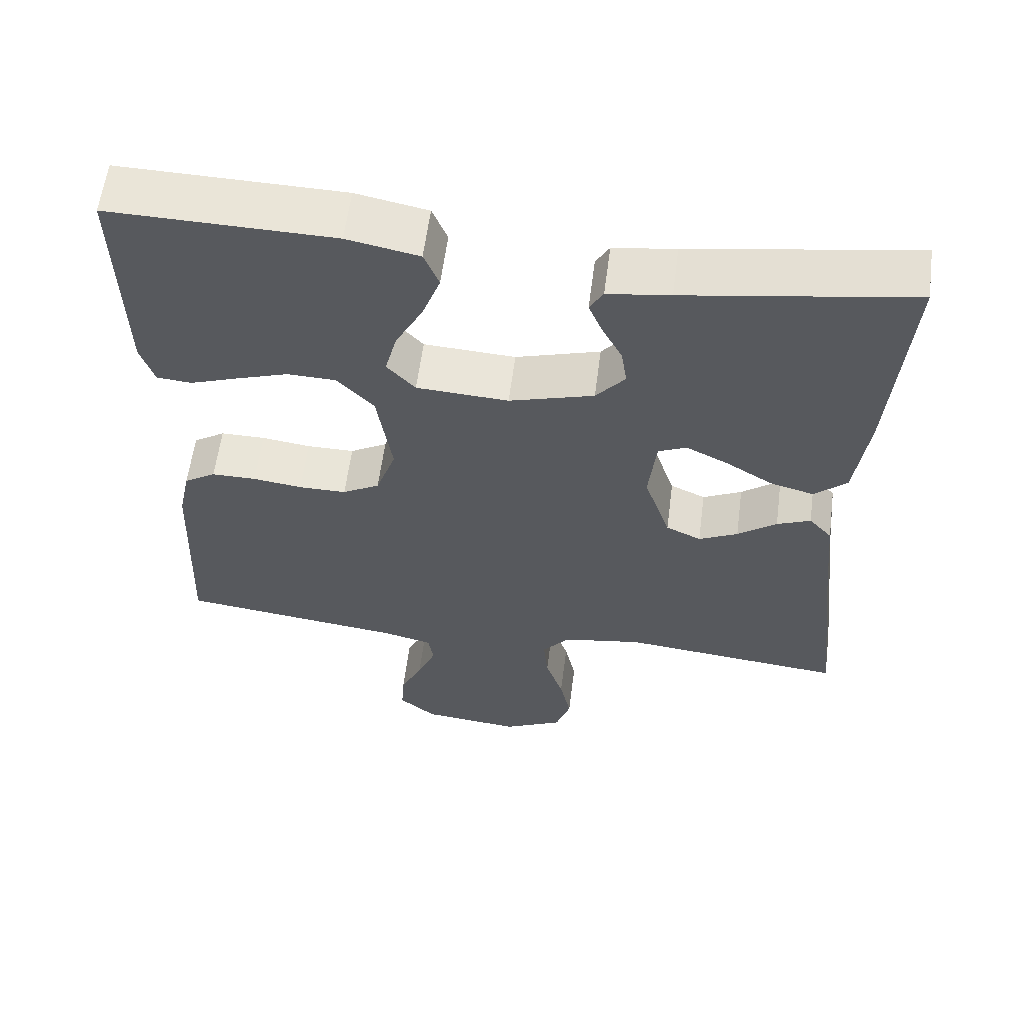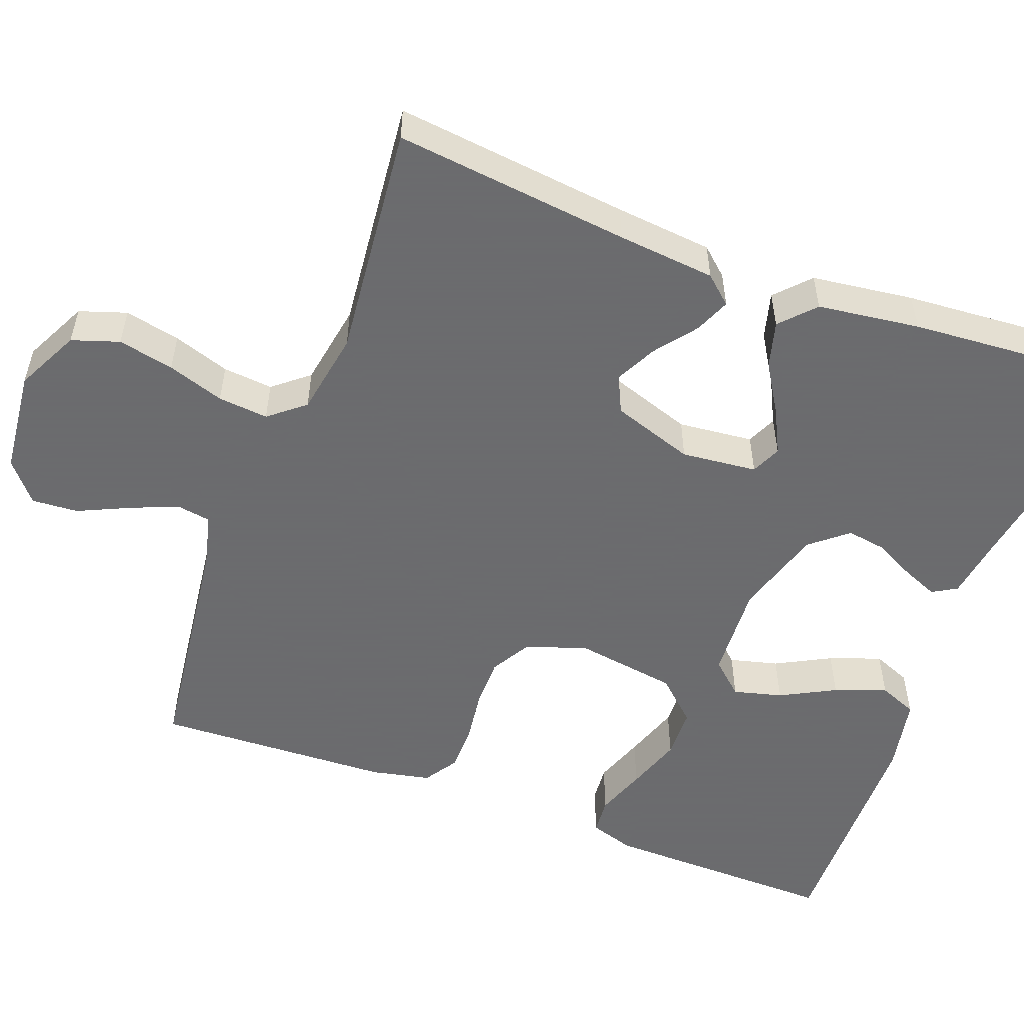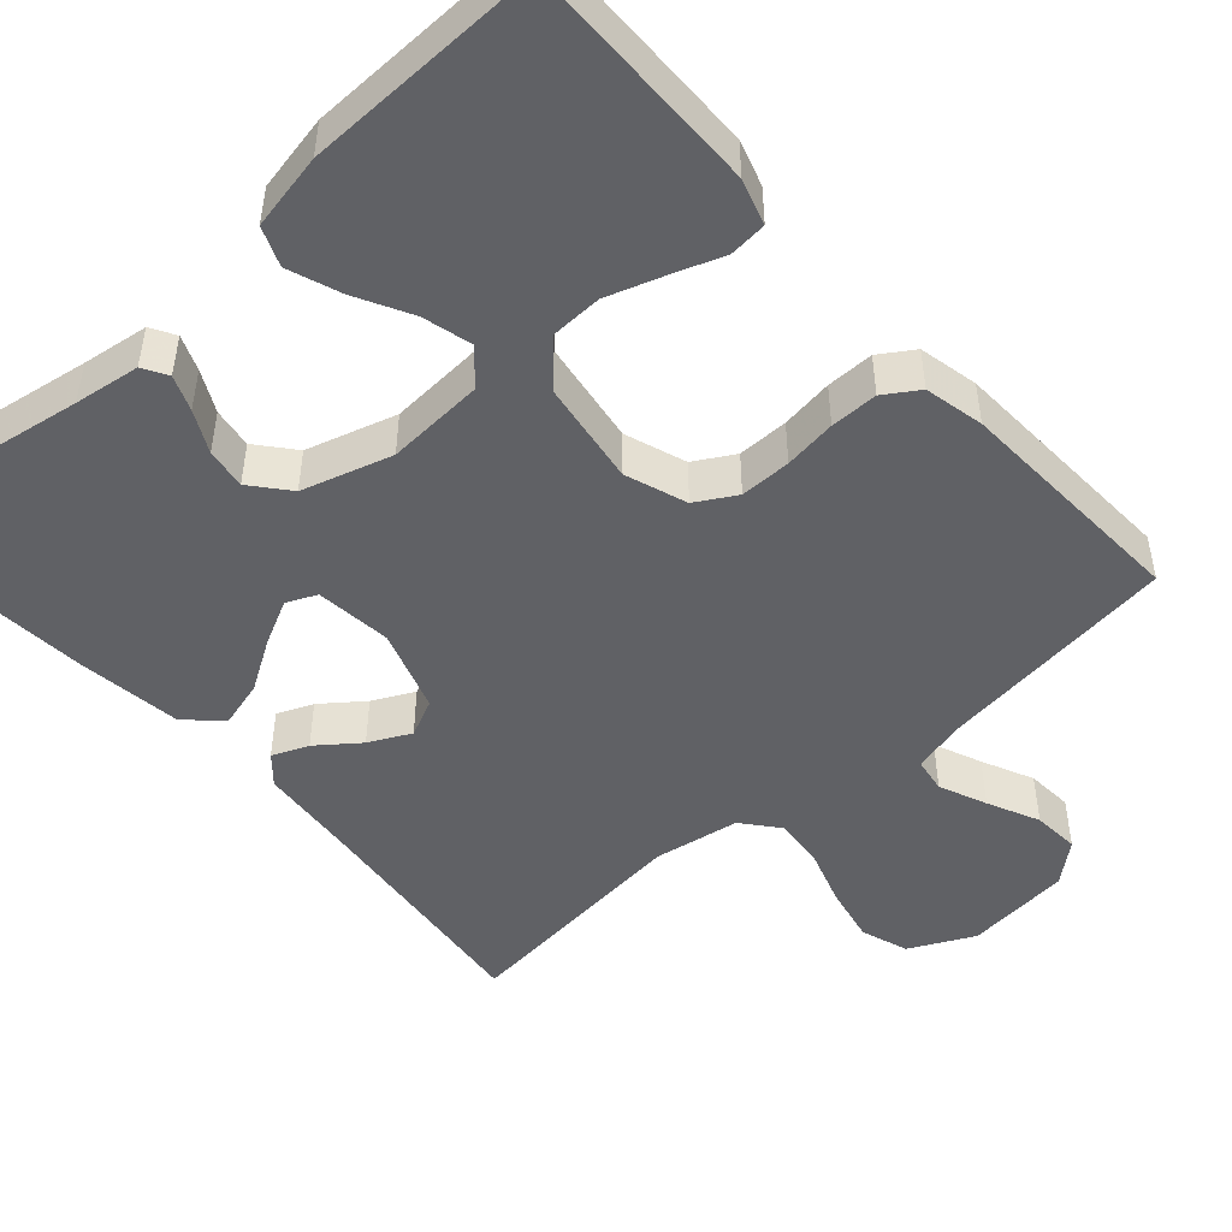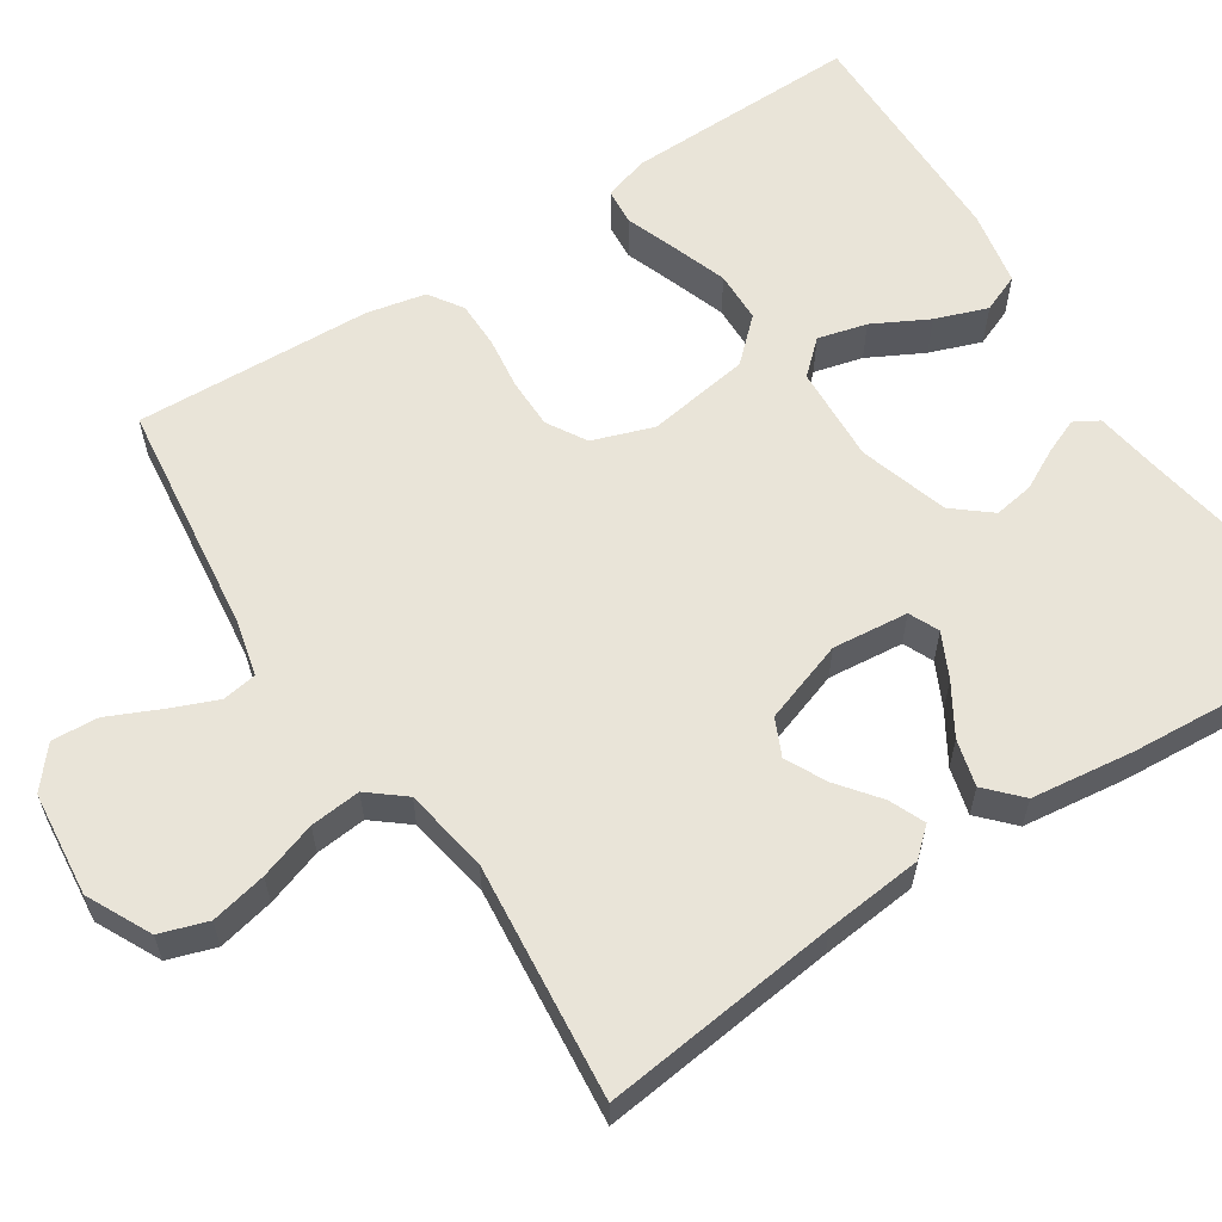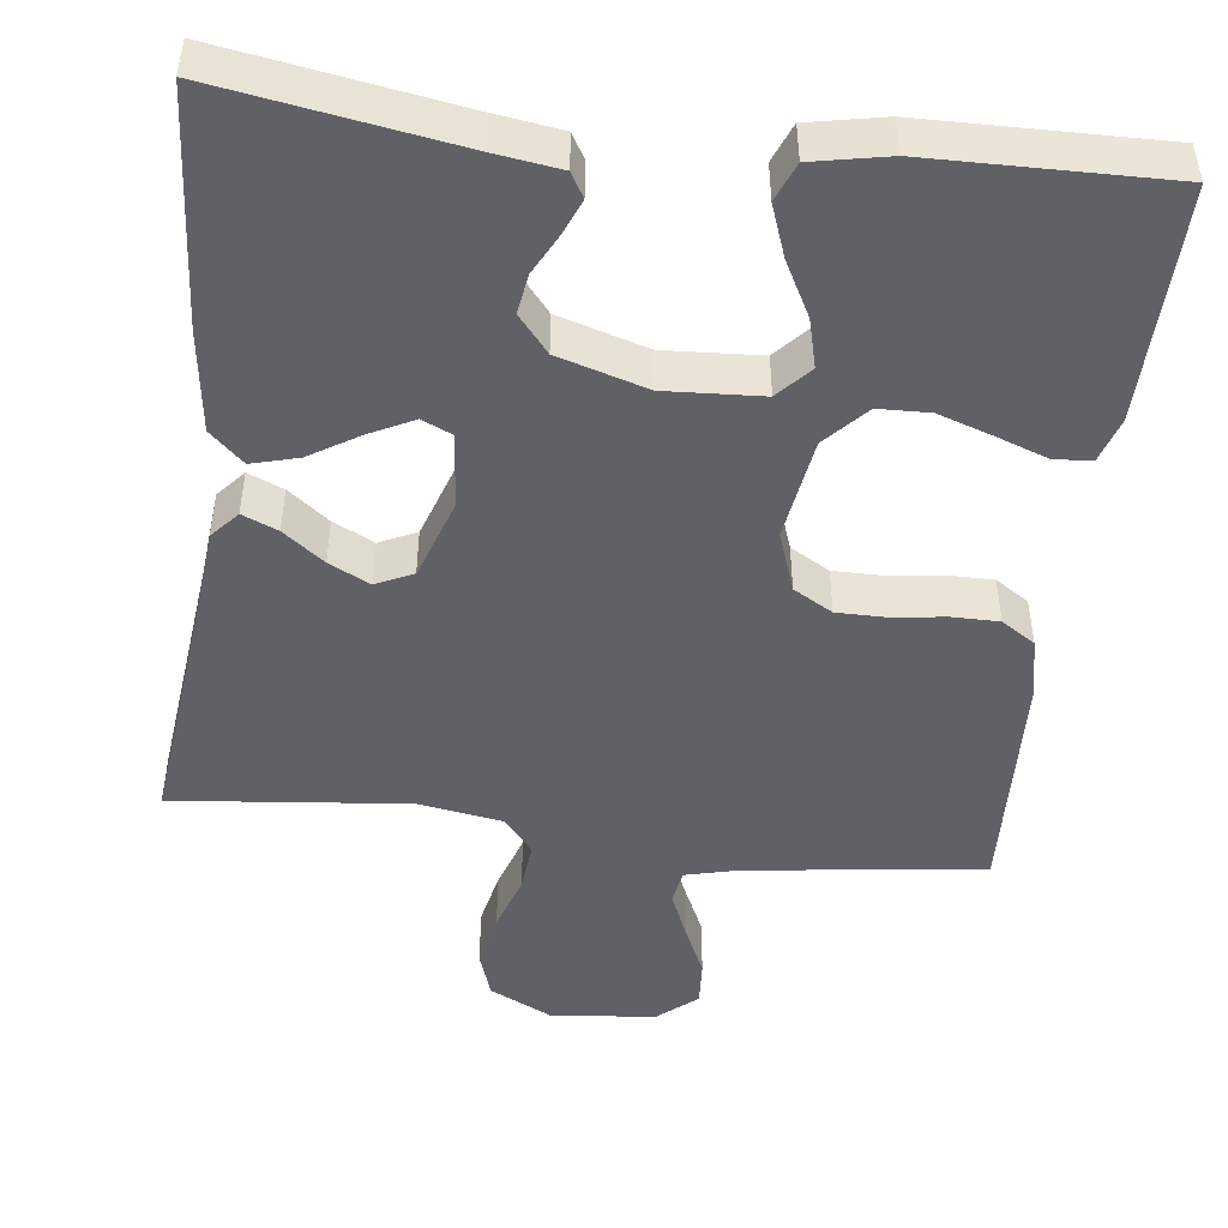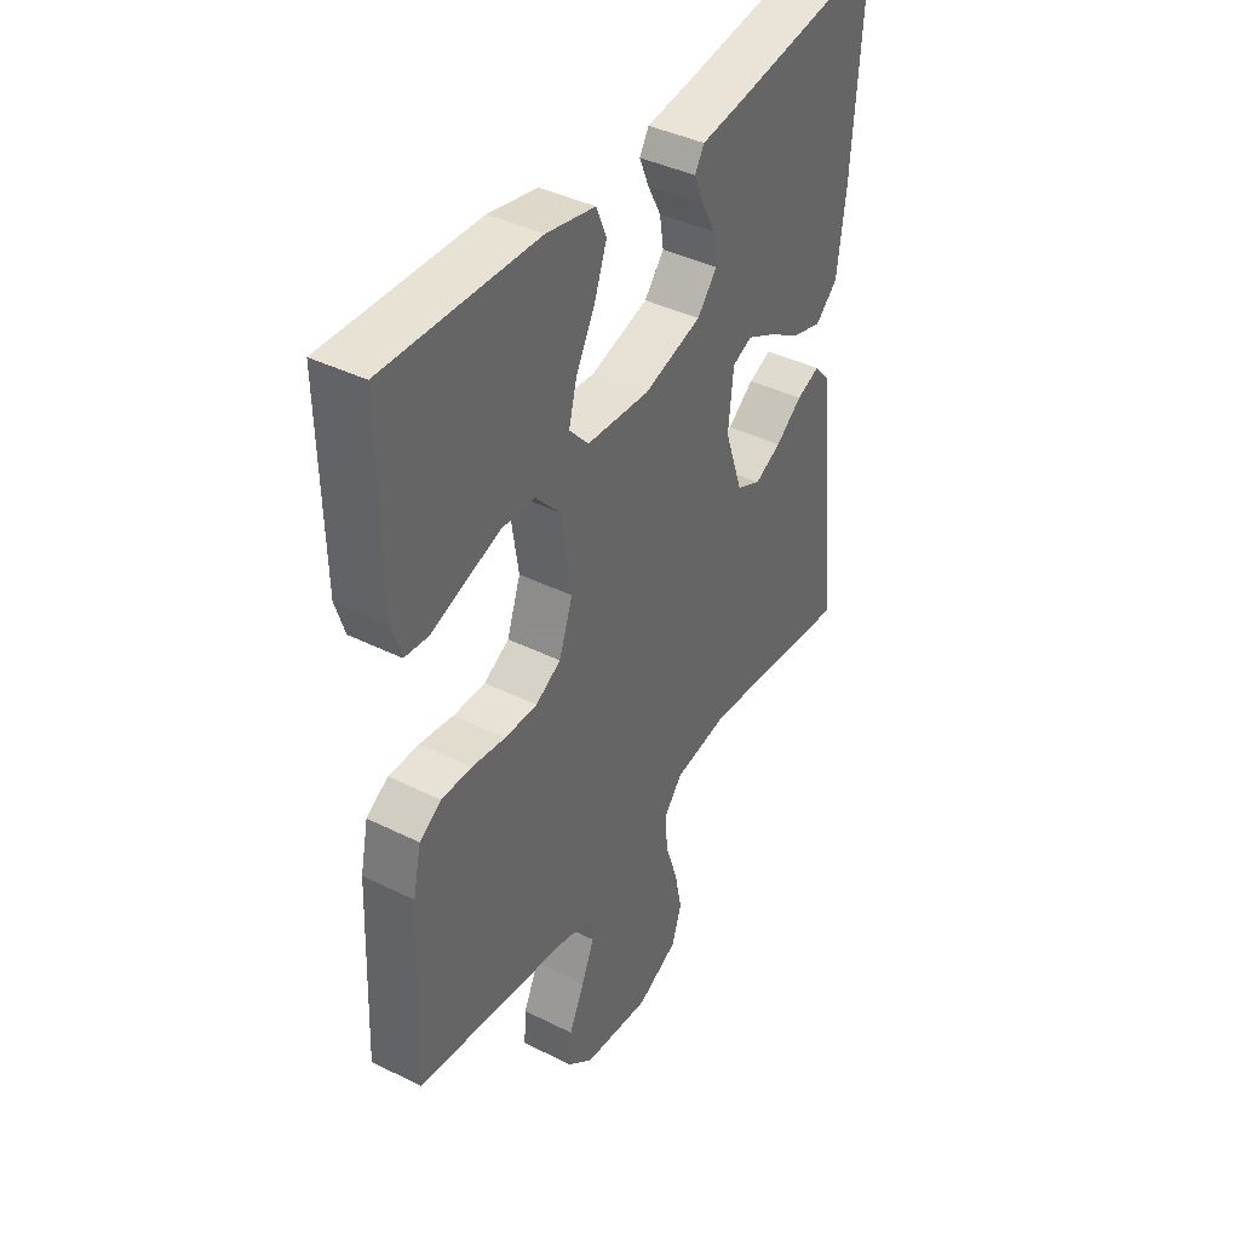
<metadata>
{"format":"obj","ext":"obj","renderer":"f3d","projection":"perspective","resolution":1024,"background":"white","views":[{"elev":59.7,"azim":-172.6,"up":"+Z"},{"elev":-53.5,"azim":-110.6,"up":"+Y"},{"elev":-48.1,"azim":41.8,"up":"+Y"},{"elev":60.1,"azim":-123.3,"up":"+Y"},{"elev":-47.5,"azim":-6.9,"up":"+Y"},{"elev":40.5,"azim":121.4,"up":"+Z"}]}
</metadata>
<code>
v -0.5 0.07 -0.5
v -0.466 0.07 -0.2
v -0.454 0.07 -0.076
v -0.423 0.07 -0.041
v -0.378 0.07 -0.06
v -0.326 0.07 -0.1
v -0.274 0.07 -0.126
v -0.227 0.07 -0.104
v -0.192 0.07 0
v -0.202 0.07 0.096
v -0.24 0.07 0.113
v -0.296 0.07 0.085
v -0.359 0.07 0.046
v -0.418 0.07 0.03
v -0.461 0.07 0.07
v -0.478 0.07 0.2
v -0.5 0.07 0.5
v -0.2 0.07 0.451
v -0.117 0.07 0.439
v -0.099 0.07 0.408
v -0.117 0.07 0.364
v -0.144 0.07 0.312
v -0.152 0.07 0.261
v -0.113 0.07 0.214
v 0 0.07 0.18
v 0.123 0.07 0.187
v 0.161 0.07 0.229
v 0.145 0.07 0.291
v 0.108 0.07 0.361
v 0.084 0.07 0.427
v 0.104 0.07 0.476
v 0.2 0.07 0.495
v 0.5 0.07 0.5
v 0.495 0.07 0.2
v 0.477 0.07 0.143
v 0.43 0.07 0.139
v 0.366 0.07 0.162
v 0.295 0.07 0.186
v 0.23 0.07 0.184
v 0.181 0.07 0.131
v 0.161 0.07 0
v 0.188 0.07 -0.077
v 0.238 0.07 -0.106
v 0.302 0.07 -0.106
v 0.368 0.07 -0.097
v 0.428 0.07 -0.097
v 0.471 0.07 -0.125
v 0.487 0.07 -0.2
v 0.5 0.07 -0.5
v 0.2 0.07 -0.538
v 0.131 0.07 -0.555
v 0.124 0.07 -0.599
v 0.149 0.07 -0.659
v 0.179 0.07 -0.724
v 0.183 0.07 -0.783
v 0.133 0.07 -0.825
v 0 0.07 -0.839
v -0.081 0.07 -0.799
v -0.101 0.07 -0.739
v -0.086 0.07 -0.668
v -0.062 0.07 -0.596
v -0.056 0.07 -0.532
v -0.093 0.07 -0.487
v -0.2 0.07 -0.469
v -0.5 0 -0.5
v -0.466 0 -0.2
v -0.454 0 -0.076
v -0.423 0 -0.041
v -0.378 0 -0.06
v -0.326 0 -0.1
v -0.274 0 -0.126
v -0.227 0 -0.104
v -0.192 0 0
v -0.202 0 0.096
v -0.24 0 0.113
v -0.296 0 0.085
v -0.359 0 0.046
v -0.418 0 0.03
v -0.461 0 0.07
v -0.478 0 0.2
v -0.5 0 0.5
v -0.2 0 0.451
v -0.117 0 0.439
v -0.099 0 0.408
v -0.117 0 0.364
v -0.144 0 0.312
v -0.152 0 0.261
v -0.113 0 0.214
v 0 0 0.18
v 0.123 0 0.187
v 0.161 0 0.229
v 0.145 0 0.291
v 0.108 0 0.361
v 0.084 0 0.427
v 0.104 0 0.476
v 0.2 0 0.495
v 0.5 0 0.5
v 0.495 0 0.2
v 0.477 0 0.143
v 0.43 0 0.139
v 0.366 0 0.162
v 0.295 0 0.186
v 0.23 0 0.184
v 0.181 0 0.131
v 0.161 0 0
v 0.188 0 -0.077
v 0.238 0 -0.106
v 0.302 0 -0.106
v 0.368 0 -0.097
v 0.428 0 -0.097
v 0.471 0 -0.125
v 0.487 0 -0.2
v 0.5 0 -0.5
v 0.2 0 -0.538
v 0.131 0 -0.555
v 0.124 0 -0.599
v 0.149 0 -0.659
v 0.179 0 -0.724
v 0.183 0 -0.783
v 0.133 0 -0.825
v 0 0 -0.839
v -0.081 0 -0.799
v -0.101 0 -0.739
v -0.086 0 -0.668
v -0.062 0 -0.596
v -0.056 0 -0.532
v -0.093 0 -0.487
v -0.2 0 -0.469
f 58 59 60 61
f 58 61 62
f 57 58 62
f 56 57 62
f 53 54 55 56
f 52 53 56 62
f 51 52 62 63
f 47 48 49 50
f 47 50 51 63
f 44 45 46 47
f 43 44 47 63
f 34 35 36 37
f 34 37 38
f 33 34 38 39
f 28 29 30 31
f 27 28 31 32
f 19 20 21 22
f 18 19 22
f 18 22 23
f 17 18 23
f 16 17 23 24
f 12 13 14 15
f 11 12 15 16
f 3 4 5 6
f 2 3 6 7
f 64 1 2 7
f 42 43 63 64
f 41 42 64 7
f 32 33 39 40
f 27 32 40 41
f 26 27 41
f 25 26 41
f 11 16 24 25
f 10 11 25 41
f 9 10 41
f 8 9 41
f 7 8 41
f 125 124 123 122
f 126 125 122
f 126 122 121
f 126 121 120
f 120 119 118 117
f 126 120 117 116
f 127 126 116 115
f 114 113 112 111
f 127 115 114 111
f 111 110 109 108
f 127 111 108 107
f 101 100 99 98
f 102 101 98
f 103 102 98 97
f 95 94 93 92
f 96 95 92 91
f 86 85 84 83
f 86 83 82
f 87 86 82
f 87 82 81
f 88 87 81 80
f 79 78 77 76
f 80 79 76 75
f 70 69 68 67
f 71 70 67 66
f 71 66 65 128
f 128 127 107 106
f 71 128 106 105
f 104 103 97 96
f 105 104 96 91
f 105 91 90
f 105 90 89
f 89 88 80 75
f 105 89 75 74
f 105 74 73
f 105 73 72
f 105 72 71
f 1 65 66 2
f 2 66 67 3
f 3 67 68 4
f 4 68 69 5
f 5 69 70 6
f 6 70 71 7
f 7 71 72 8
f 8 72 73 9
f 9 73 74 10
f 10 74 75 11
f 11 75 76 12
f 12 76 77 13
f 13 77 78 14
f 14 78 79 15
f 15 79 80 16
f 16 80 81 17
f 17 81 82 18
f 18 82 83 19
f 19 83 84 20
f 20 84 85 21
f 21 85 86 22
f 22 86 87 23
f 23 87 88 24
f 24 88 89 25
f 25 89 90 26
f 26 90 91 27
f 27 91 92 28
f 28 92 93 29
f 29 93 94 30
f 30 94 95 31
f 31 95 96 32
f 32 96 97 33
f 33 97 98 34
f 34 98 99 35
f 35 99 100 36
f 36 100 101 37
f 37 101 102 38
f 38 102 103 39
f 39 103 104 40
f 40 104 105 41
f 41 105 106 42
f 42 106 107 43
f 43 107 108 44
f 44 108 109 45
f 45 109 110 46
f 46 110 111 47
f 47 111 112 48
f 48 112 113 49
f 49 113 114 50
f 50 114 115 51
f 51 115 116 52
f 52 116 117 53
f 53 117 118 54
f 54 118 119 55
f 55 119 120 56
f 56 120 121 57
f 57 121 122 58
f 58 122 123 59
f 59 123 124 60
f 60 124 125 61
f 61 125 126 62
f 62 126 127 63
f 63 127 128 64
f 64 128 65 1

</code>
